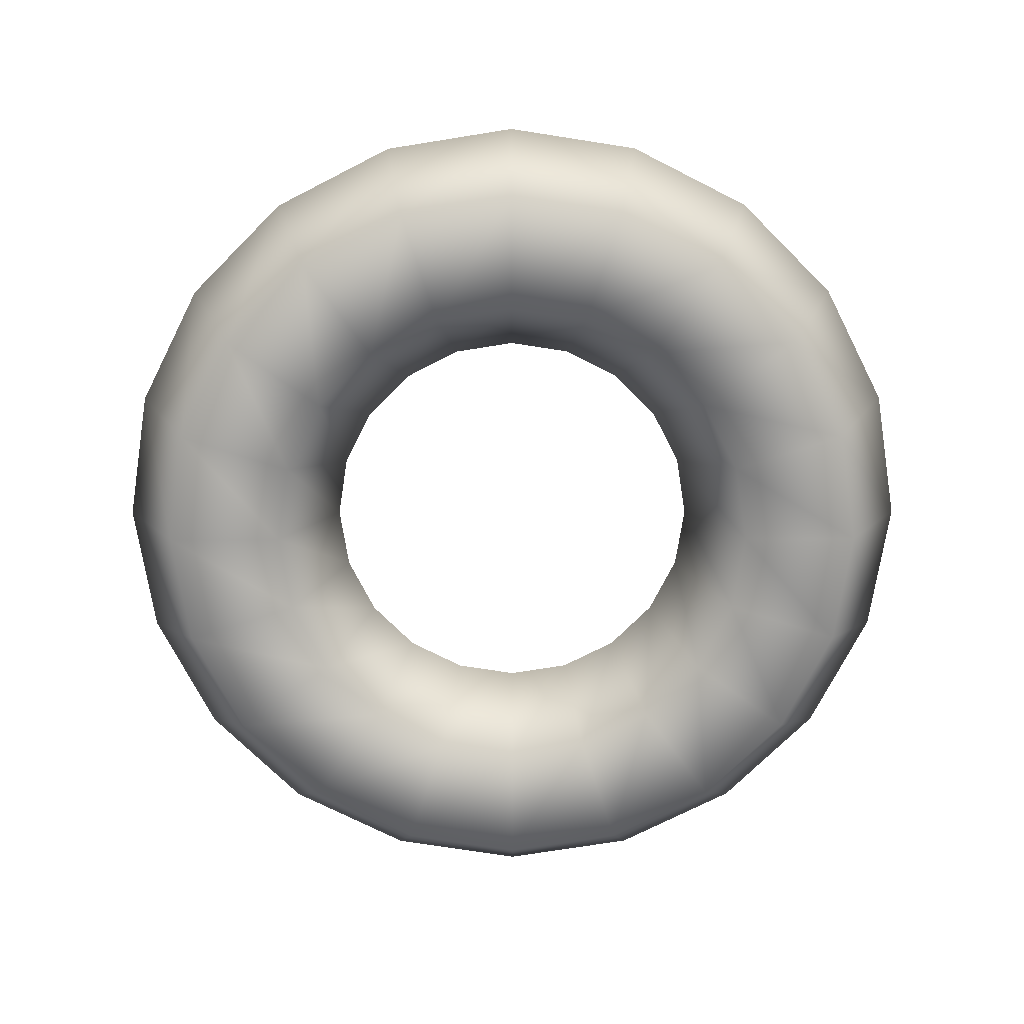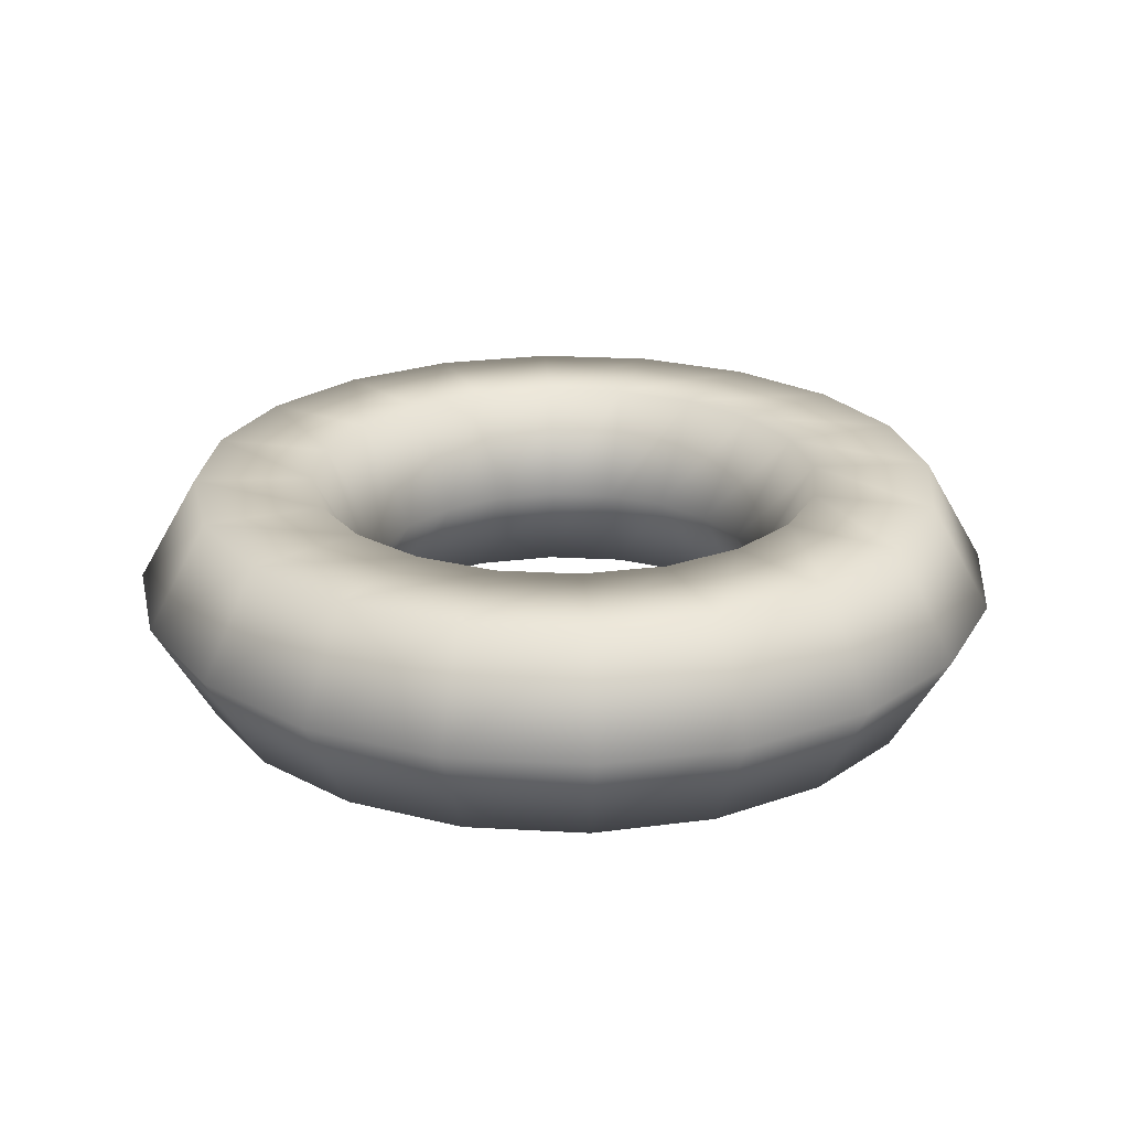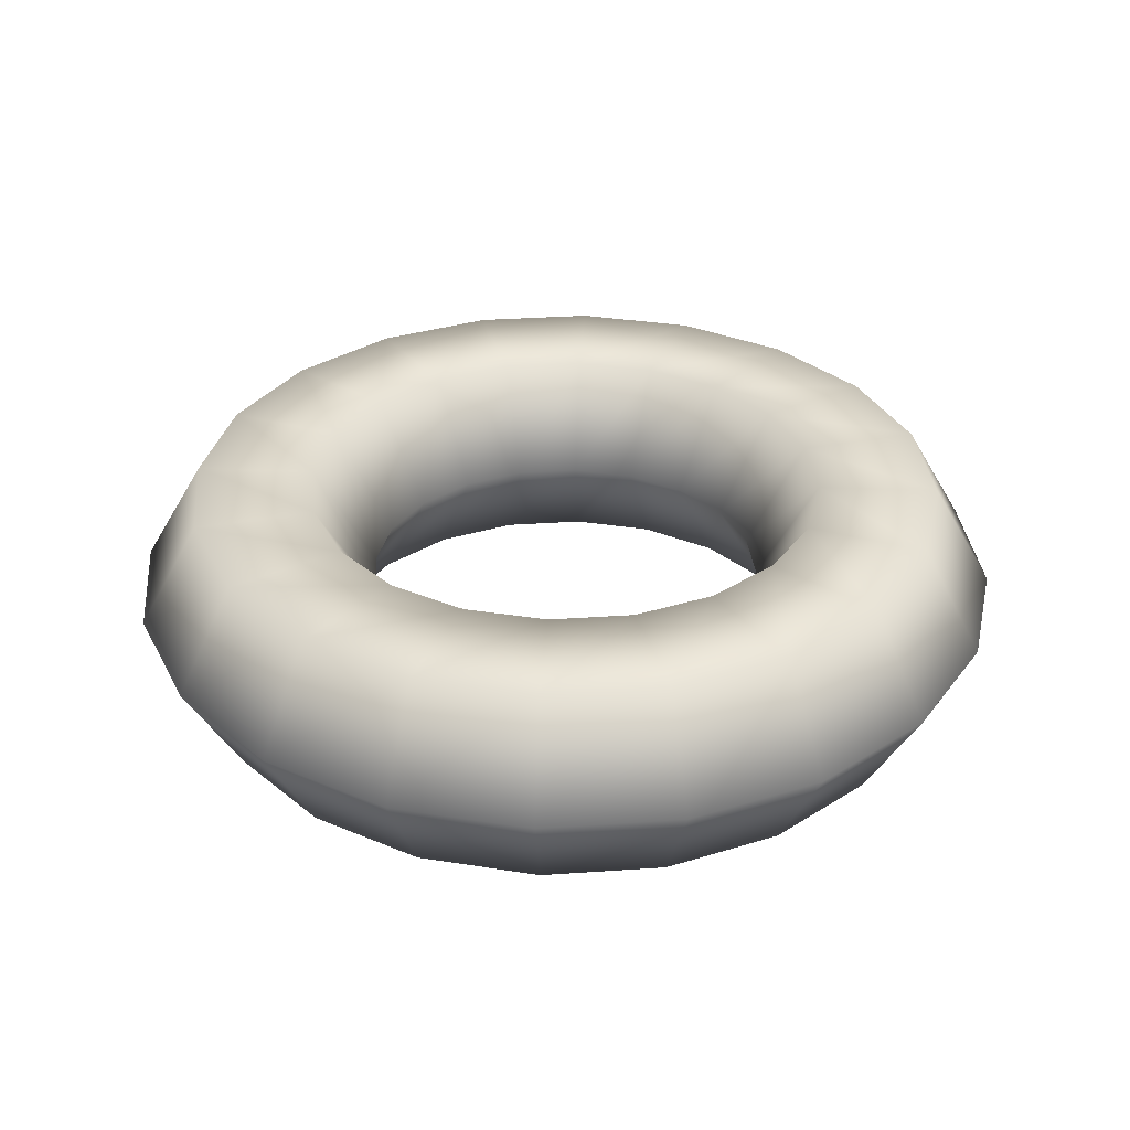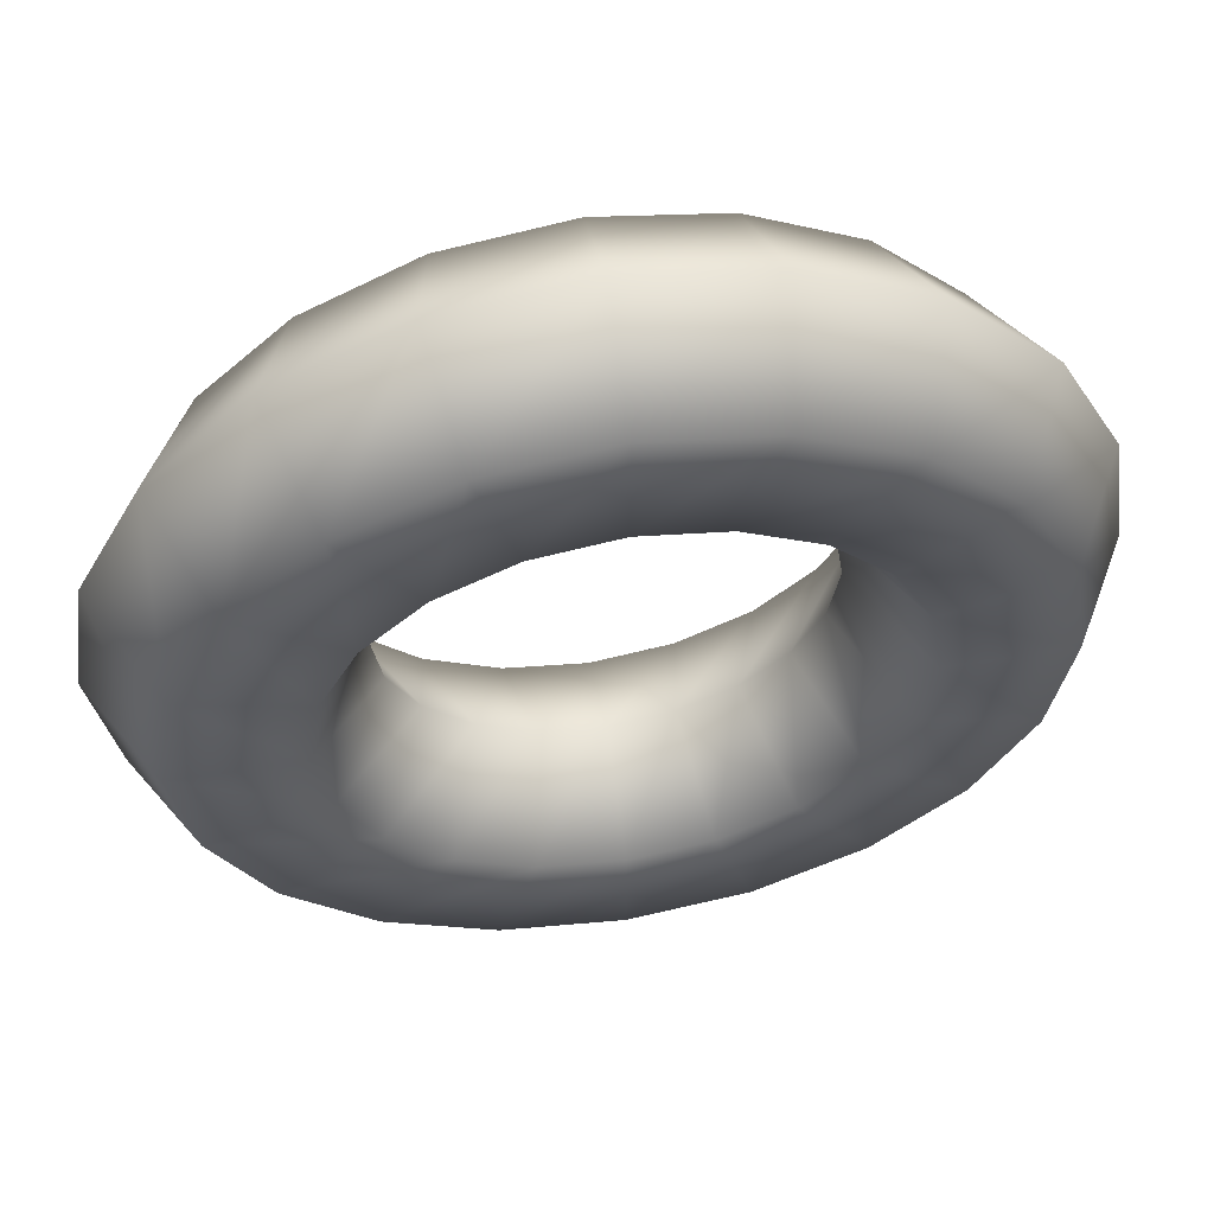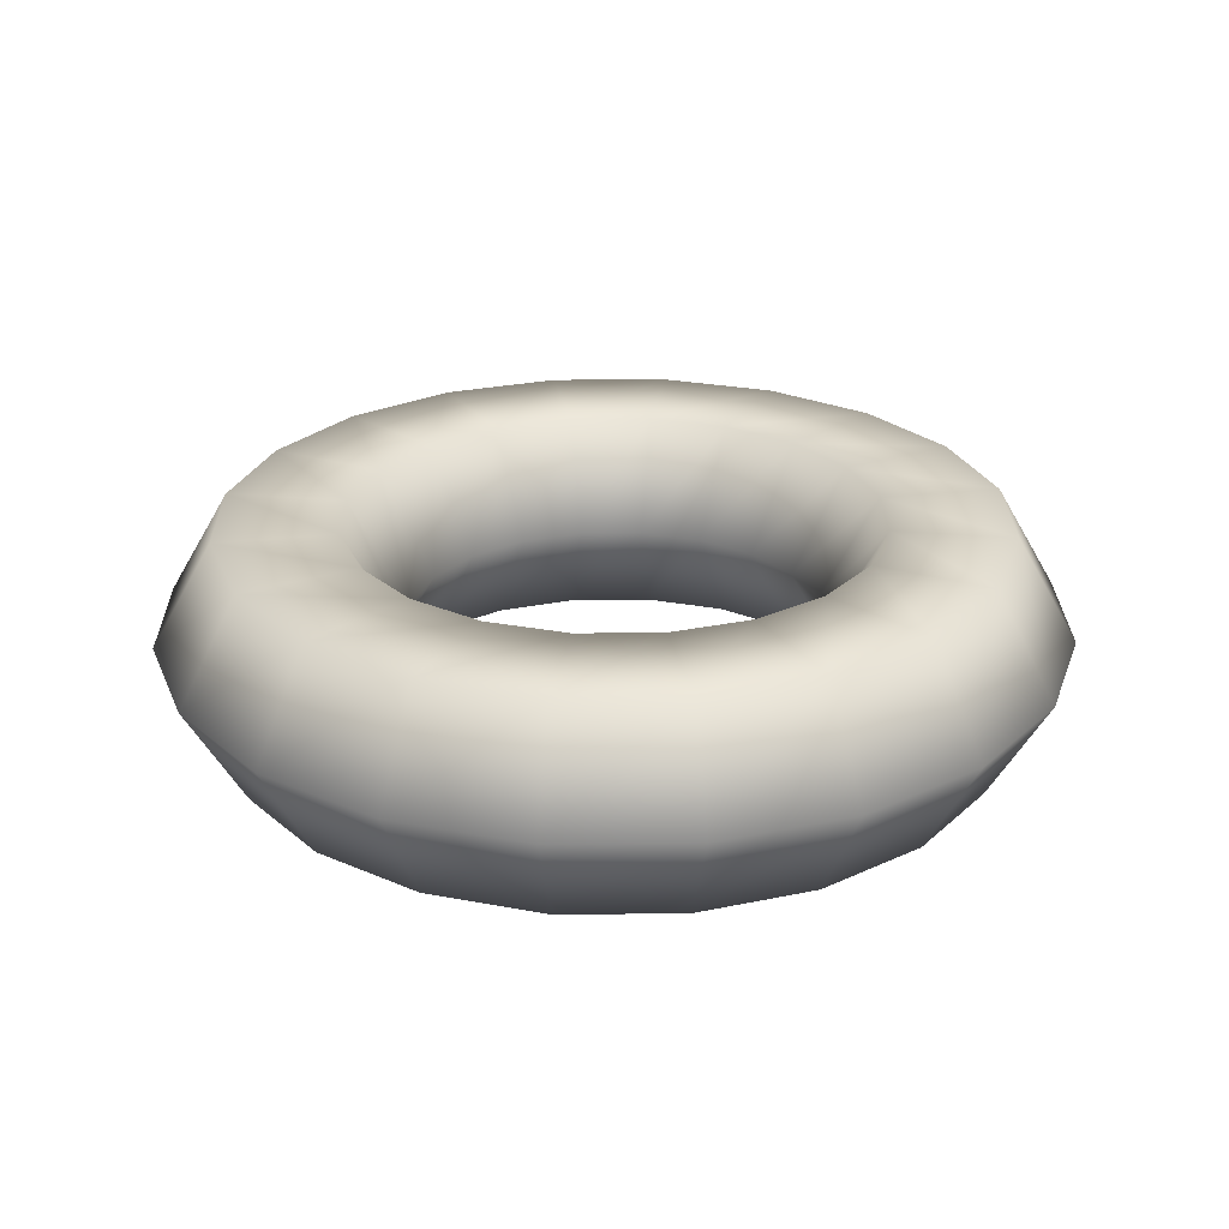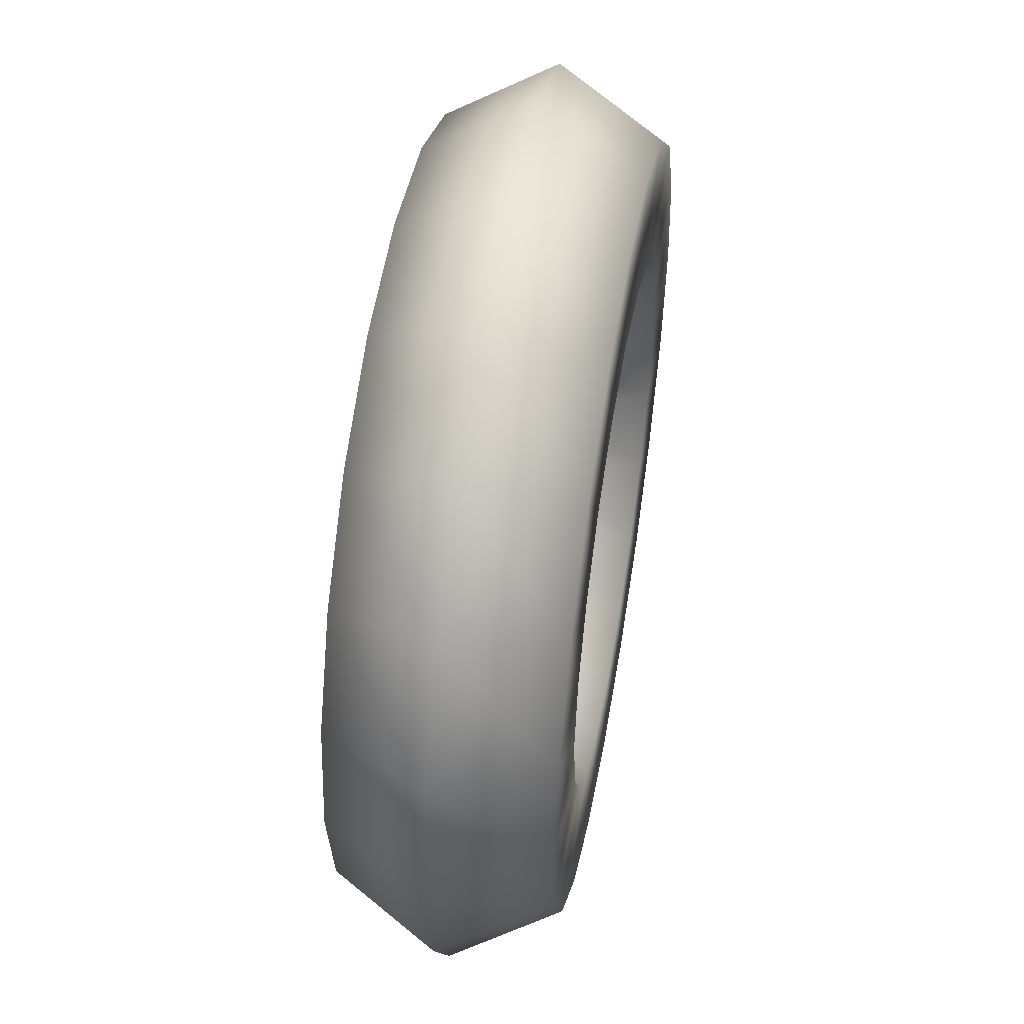
<metadata>
{"format":"obj","ext":"obj","renderer":"f3d","projection":"perspective","resolution":1024,"background":"white","views":[{"elev":-73.0,"azim":18.1,"up":"+Y"},{"elev":23.6,"azim":158.4,"up":"+Y"},{"elev":32.3,"azim":-176.5,"up":"+Y"},{"elev":57.8,"azim":-9.6,"up":"+Z"},{"elev":25.3,"azim":-27.9,"up":"+Y"},{"elev":51.3,"azim":-80.0,"up":"+Z"}]}
</metadata>
<code>
g Key_Torus
v 0 3.278e-09 0.125
v 0 -0.06495 0.1625
v 0 -0.06495 0.2375
v 0 3.278e-09 0.275
v 0 0.06495 0.2375
v 0 0.06495 0.1625
v 0 -8.944e-10 0.125
v -0.03863 3.278e-09 0.1189
v -0.05022 -0.06495 0.1546
v -0.07339 -0.06495 0.2259
v -0.08498 3.278e-09 0.2616
v -0.07339 0.06495 0.2259
v -0.05022 0.06495 0.1546
v -0.03863 -8.944e-10 0.1189
v -0.07348 3.278e-09 0.1011
v -0.09552 -0.06495 0.1315
v -0.1396 -0.06495 0.1921
v -0.1616 3.278e-09 0.2225
v -0.1396 0.06495 0.1921
v -0.09552 0.06495 0.1315
v -0.07348 -8.944e-10 0.1011
v -0.1011 3.278e-09 0.07348
v -0.1315 -0.06495 0.09552
v -0.1921 -0.06495 0.1396
v -0.2225 3.278e-09 0.1616
v -0.1921 0.06495 0.1396
v -0.1315 0.06495 0.09552
v -0.1011 -8.944e-10 0.07348
v -0.1189 3.278e-09 0.03863
v -0.1546 -0.06495 0.05022
v -0.2259 -0.06495 0.07339
v -0.2616 3.278e-09 0.08498
v -0.2259 0.06495 0.07339
v -0.1546 0.06495 0.05022
v -0.1189 -8.944e-10 0.03863
v -0.125 3.278e-09 -5.464e-09
v -0.1625 -0.06495 -7.104e-09
v -0.2375 -0.06495 -1.038e-08
v -0.275 3.278e-09 -1.202e-08
v -0.2375 0.06495 -1.038e-08
v -0.1625 0.06495 -7.104e-09
v -0.125 -8.944e-10 -5.464e-09
v -0.1189 3.278e-09 -0.03863
v -0.1546 -0.06495 -0.05022
v -0.2259 -0.06495 -0.07339
v -0.2616 3.278e-09 -0.08498
v -0.2259 0.06495 -0.07339
v -0.1546 0.06495 -0.05022
v -0.1189 -8.944e-10 -0.03863
v -0.1011 3.278e-09 -0.07348
v -0.1315 -0.06495 -0.09552
v -0.1921 -0.06495 -0.1396
v -0.2225 3.278e-09 -0.1616
v -0.1921 0.06495 -0.1396
v -0.1315 0.06495 -0.09552
v -0.1011 -8.944e-10 -0.07348
v -0.07348 3.278e-09 -0.1011
v -0.09552 -0.06495 -0.1315
v -0.1396 -0.06495 -0.1921
v -0.1616 3.278e-09 -0.2225
v -0.1396 0.06495 -0.1921
v -0.09552 0.06495 -0.1315
v -0.07348 -8.944e-10 -0.1011
v -0.03863 3.278e-09 -0.1189
v -0.05022 -0.06495 -0.1546
v -0.07339 -0.06495 -0.2259
v -0.08498 3.278e-09 -0.2616
v -0.07339 0.06495 -0.2259
v -0.05022 0.06495 -0.1546
v -0.03863 -8.944e-10 -0.1189
v 1.093e-08 3.278e-09 -0.125
v 1.421e-08 -0.06495 -0.1625
v 2.076e-08 -0.06495 -0.2375
v 2.404e-08 3.278e-09 -0.275
v 2.076e-08 0.06495 -0.2375
v 1.421e-08 0.06495 -0.1625
v 1.093e-08 -8.944e-10 -0.125
v 0.03863 3.278e-09 -0.1189
v 0.05022 -0.06495 -0.1546
v 0.07339 -0.06495 -0.2259
v 0.08498 3.278e-09 -0.2616
v 0.07339 0.06495 -0.2259
v 0.05022 0.06495 -0.1546
v 0.03863 -8.944e-10 -0.1189
v 0.07348 3.278e-09 -0.1011
v 0.09552 -0.06495 -0.1315
v 0.1396 -0.06495 -0.1921
v 0.1616 3.278e-09 -0.2225
v 0.1396 0.06495 -0.1921
v 0.09552 0.06495 -0.1315
v 0.07348 -8.944e-10 -0.1011
v 0.1011 3.278e-09 -0.07348
v 0.1315 -0.06495 -0.09552
v 0.1921 -0.06495 -0.1396
v 0.2225 3.278e-09 -0.1616
v 0.1921 0.06495 -0.1396
v 0.1315 0.06495 -0.09552
v 0.1011 -8.944e-10 -0.07348
v 0.1189 3.278e-09 -0.03863
v 0.1546 -0.06495 -0.05022
v 0.2259 -0.06495 -0.07339
v 0.2616 3.278e-09 -0.08498
v 0.2259 0.06495 -0.07339
v 0.1546 0.06495 -0.05022
v 0.1189 -8.944e-10 -0.03863
v 0.125 3.278e-09 1.491e-09
v 0.1625 -0.06495 1.938e-09
v 0.2375 -0.06495 2.832e-09
v 0.275 3.278e-09 3.279e-09
v 0.2375 0.06495 2.832e-09
v 0.1625 0.06495 1.938e-09
v 0.125 -8.944e-10 1.491e-09
v 0.1189 3.278e-09 0.03863
v 0.1546 -0.06495 0.05022
v 0.2259 -0.06495 0.07339
v 0.2616 3.278e-09 0.08498
v 0.2259 0.06495 0.07339
v 0.1546 0.06495 0.05022
v 0.1189 -8.944e-10 0.03863
v 0.1011 3.278e-09 0.07348
v 0.1315 -0.06495 0.09552
v 0.1921 -0.06495 0.1396
v 0.2225 3.278e-09 0.1616
v 0.1921 0.06495 0.1396
v 0.1315 0.06495 0.09552
v 0.1011 -8.944e-10 0.07348
v 0.07348 3.278e-09 0.1011
v 0.09552 -0.06495 0.1315
v 0.1396 -0.06495 0.1921
v 0.1616 3.278e-09 0.2225
v 0.1396 0.06495 0.1921
v 0.09552 0.06495 0.1315
v 0.07348 -8.944e-10 0.1011
v 0.03863 3.278e-09 0.1189
v 0.05022 -0.06495 0.1546
v 0.07339 -0.06495 0.2259
v 0.08498 3.278e-09 0.2616
v 0.07339 0.06495 0.2259
v 0.05022 0.06495 0.1546
v 0.03863 -8.944e-10 0.1189
v -2.186e-08 3.278e-09 0.125
v -2.841e-08 -0.06495 0.1625
v -4.153e-08 -0.06495 0.2375
v -4.808e-08 3.278e-09 0.275
v -4.153e-08 0.06495 0.2375
v -2.841e-08 0.06495 0.1625
v -2.186e-08 -8.944e-10 0.125
g Key_Torus_0
f 2 9 8
f 8 1 2
f 3 10 9
f 9 2 3
f 4 11 10
f 10 3 4
f 5 12 11
f 11 4 5
f 6 13 12
f 12 5 6
f 7 14 13
f 13 6 7
f 9 16 15
f 15 8 9
f 10 17 16
f 16 9 10
f 11 18 17
f 17 10 11
f 12 19 18
f 18 11 12
f 13 20 19
f 19 12 13
f 14 21 20
f 20 13 14
f 16 23 22
f 22 15 16
f 17 24 23
f 23 16 17
f 18 25 24
f 24 17 18
f 19 26 25
f 25 18 19
f 20 27 26
f 26 19 20
f 21 28 27
f 27 20 21
f 23 30 29
f 29 22 23
f 24 31 30
f 30 23 24
f 25 32 31
f 31 24 25
f 26 33 32
f 32 25 26
f 27 34 33
f 33 26 27
f 28 35 34
f 34 27 28
f 30 37 36
f 36 29 30
f 31 38 37
f 37 30 31
f 32 39 38
f 38 31 32
f 33 40 39
f 39 32 33
f 34 41 40
f 40 33 34
f 35 42 41
f 41 34 35
f 37 44 43
f 43 36 37
f 38 45 44
f 44 37 38
f 39 46 45
f 45 38 39
f 40 47 46
f 46 39 40
f 41 48 47
f 47 40 41
f 42 49 48
f 48 41 42
f 44 51 50
f 50 43 44
f 45 52 51
f 51 44 45
f 46 53 52
f 52 45 46
f 47 54 53
f 53 46 47
f 48 55 54
f 54 47 48
f 49 56 55
f 55 48 49
f 51 58 57
f 57 50 51
f 52 59 58
f 58 51 52
f 53 60 59
f 59 52 53
f 54 61 60
f 60 53 54
f 55 62 61
f 61 54 55
f 56 63 62
f 62 55 56
f 58 65 64
f 64 57 58
f 59 66 65
f 65 58 59
f 60 67 66
f 66 59 60
f 61 68 67
f 67 60 61
f 62 69 68
f 68 61 62
f 63 70 69
f 69 62 63
f 65 72 71
f 71 64 65
f 66 73 72
f 72 65 66
f 67 74 73
f 73 66 67
f 68 75 74
f 74 67 68
f 69 76 75
f 75 68 69
f 70 77 76
f 76 69 70
f 72 79 78
f 78 71 72
f 73 80 79
f 79 72 73
f 74 81 80
f 80 73 74
f 75 82 81
f 81 74 75
f 76 83 82
f 82 75 76
f 77 84 83
f 83 76 77
f 79 86 85
f 85 78 79
f 80 87 86
f 86 79 80
f 81 88 87
f 87 80 81
f 82 89 88
f 88 81 82
f 83 90 89
f 89 82 83
f 84 91 90
f 90 83 84
f 86 93 92
f 92 85 86
f 87 94 93
f 93 86 87
f 88 95 94
f 94 87 88
f 89 96 95
f 95 88 89
f 90 97 96
f 96 89 90
f 91 98 97
f 97 90 91
f 93 100 99
f 99 92 93
f 94 101 100
f 100 93 94
f 95 102 101
f 101 94 95
f 96 103 102
f 102 95 96
f 97 104 103
f 103 96 97
f 98 105 104
f 104 97 98
f 100 107 106
f 106 99 100
f 101 108 107
f 107 100 101
f 102 109 108
f 108 101 102
f 103 110 109
f 109 102 103
f 104 111 110
f 110 103 104
f 105 112 111
f 111 104 105
f 107 114 113
f 113 106 107
f 108 115 114
f 114 107 108
f 109 116 115
f 115 108 109
f 110 117 116
f 116 109 110
f 111 118 117
f 117 110 111
f 112 119 118
f 118 111 112
f 114 121 120
f 120 113 114
f 115 122 121
f 121 114 115
f 116 123 122
f 122 115 116
f 117 124 123
f 123 116 117
f 118 125 124
f 124 117 118
f 119 126 125
f 125 118 119
f 121 128 127
f 127 120 121
f 122 129 128
f 128 121 122
f 123 130 129
f 129 122 123
f 124 131 130
f 130 123 124
f 125 132 131
f 131 124 125
f 126 133 132
f 132 125 126
f 128 135 134
f 134 127 128
f 129 136 135
f 135 128 129
f 130 137 136
f 136 129 130
f 131 138 137
f 137 130 131
f 132 139 138
f 138 131 132
f 133 140 139
f 139 132 133
f 135 142 141
f 141 134 135
f 136 143 142
f 142 135 136
f 137 144 143
f 143 136 137
f 138 145 144
f 144 137 138
f 139 146 145
f 145 138 139
f 140 147 146
f 146 139 140

</code>
